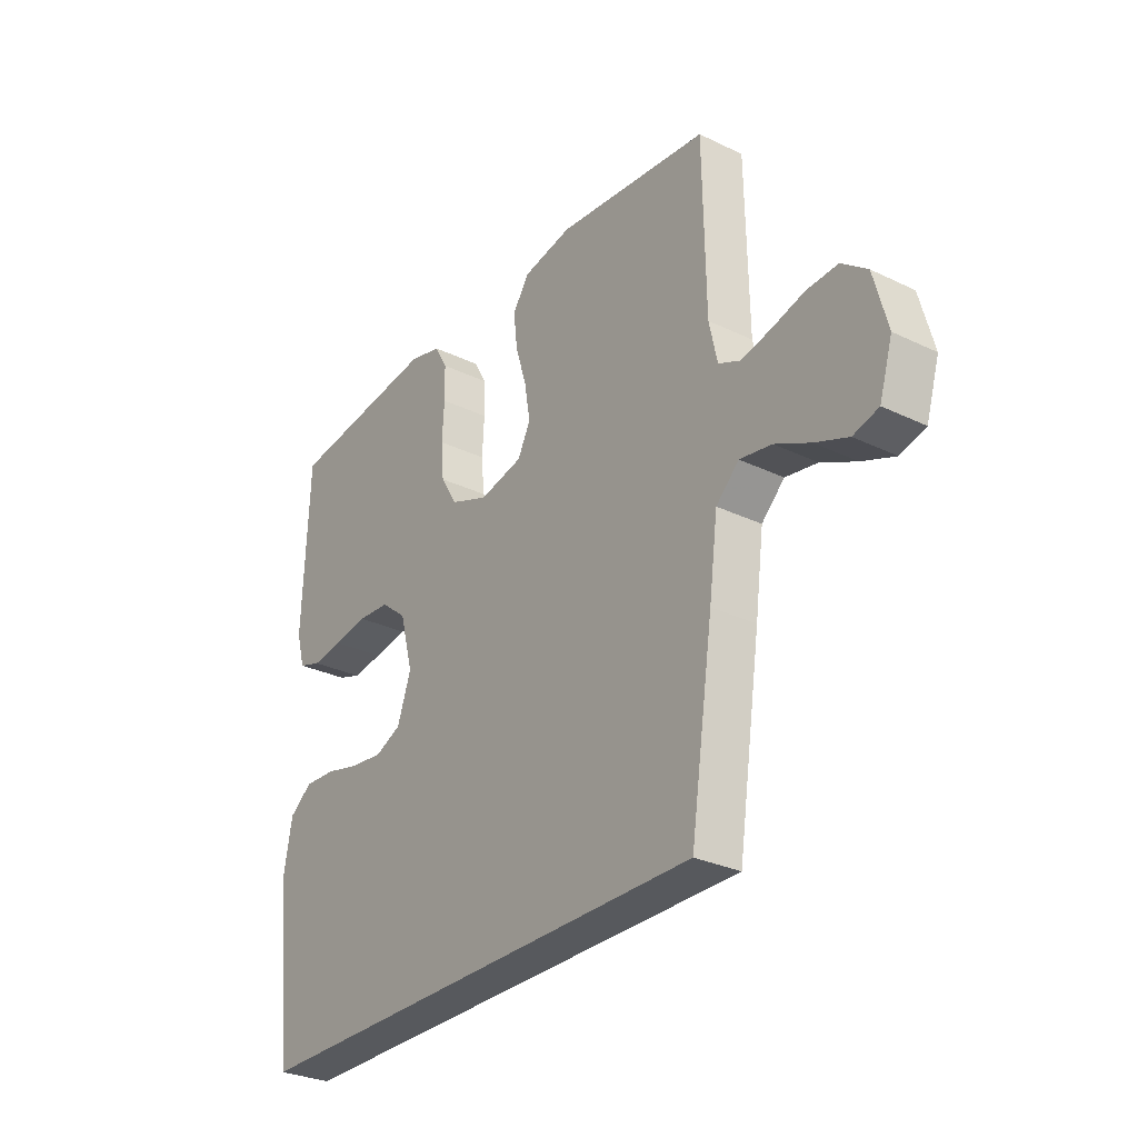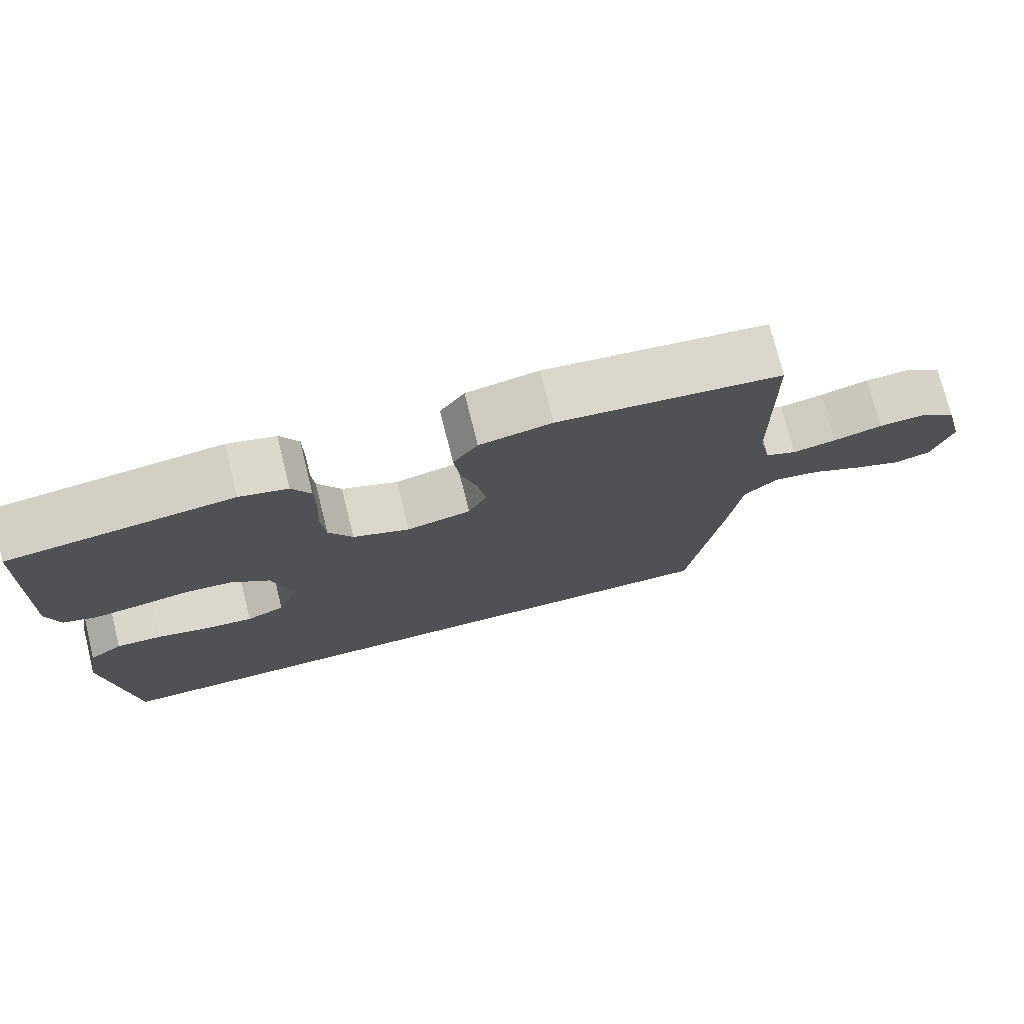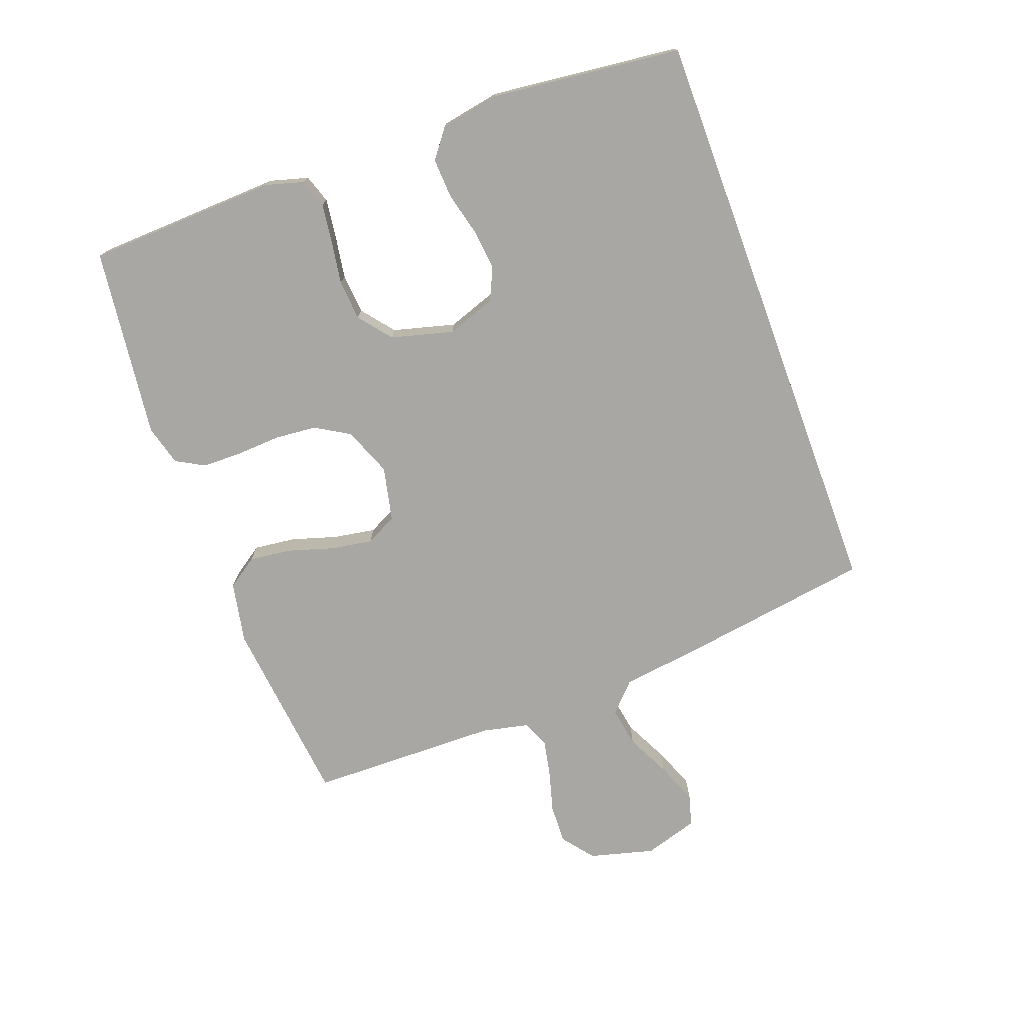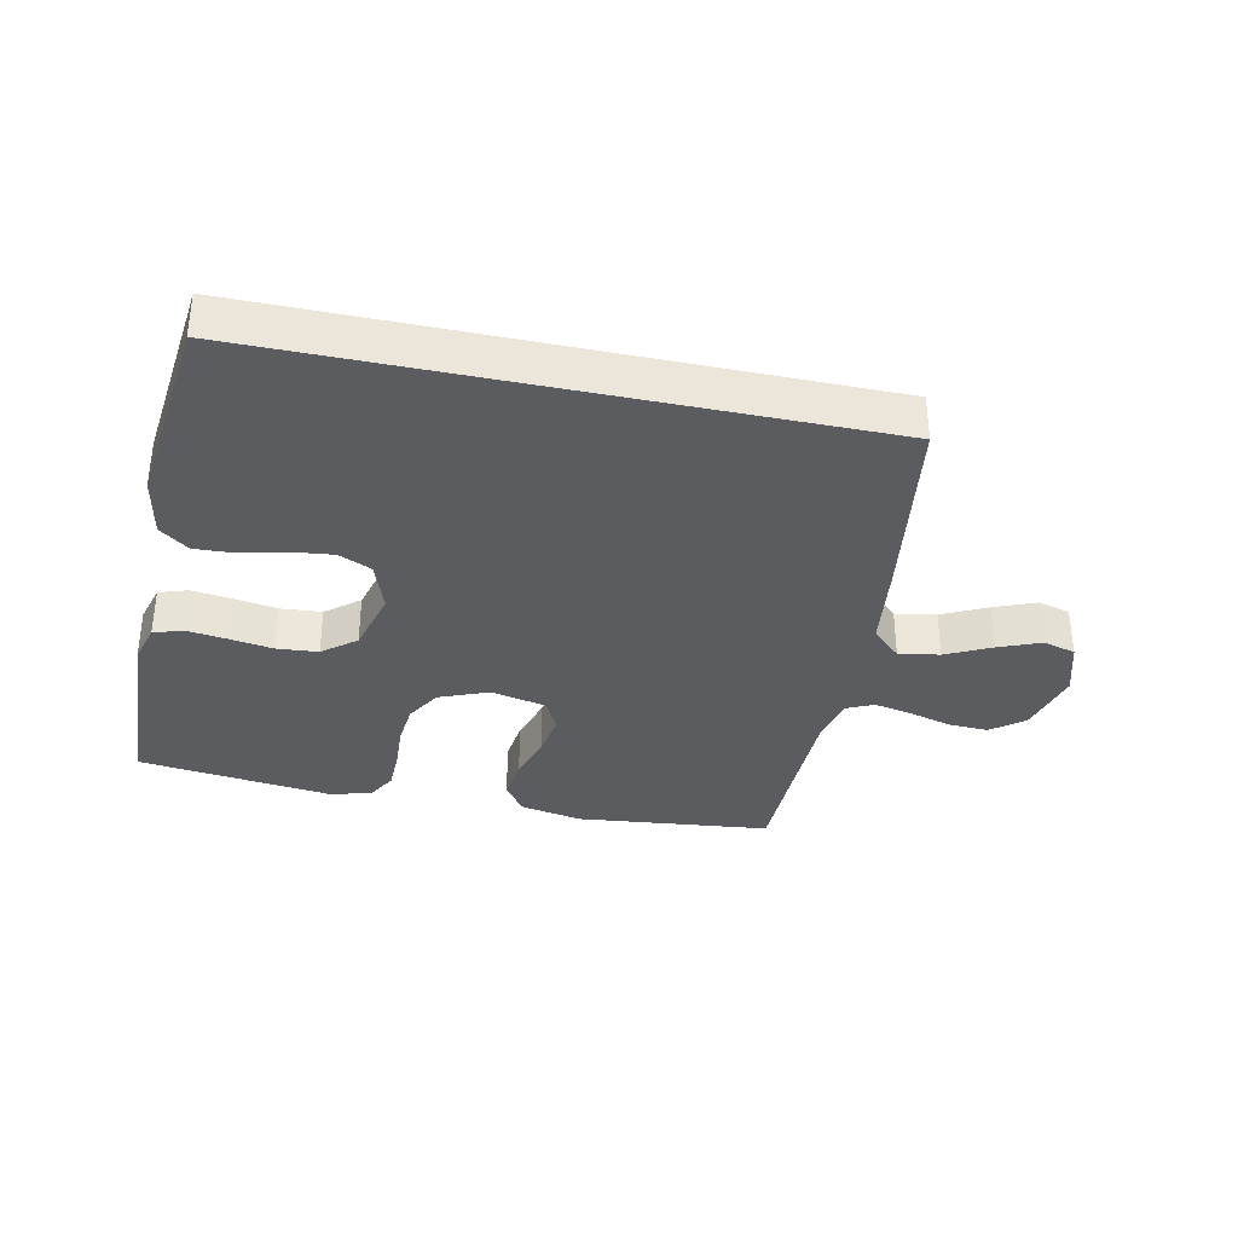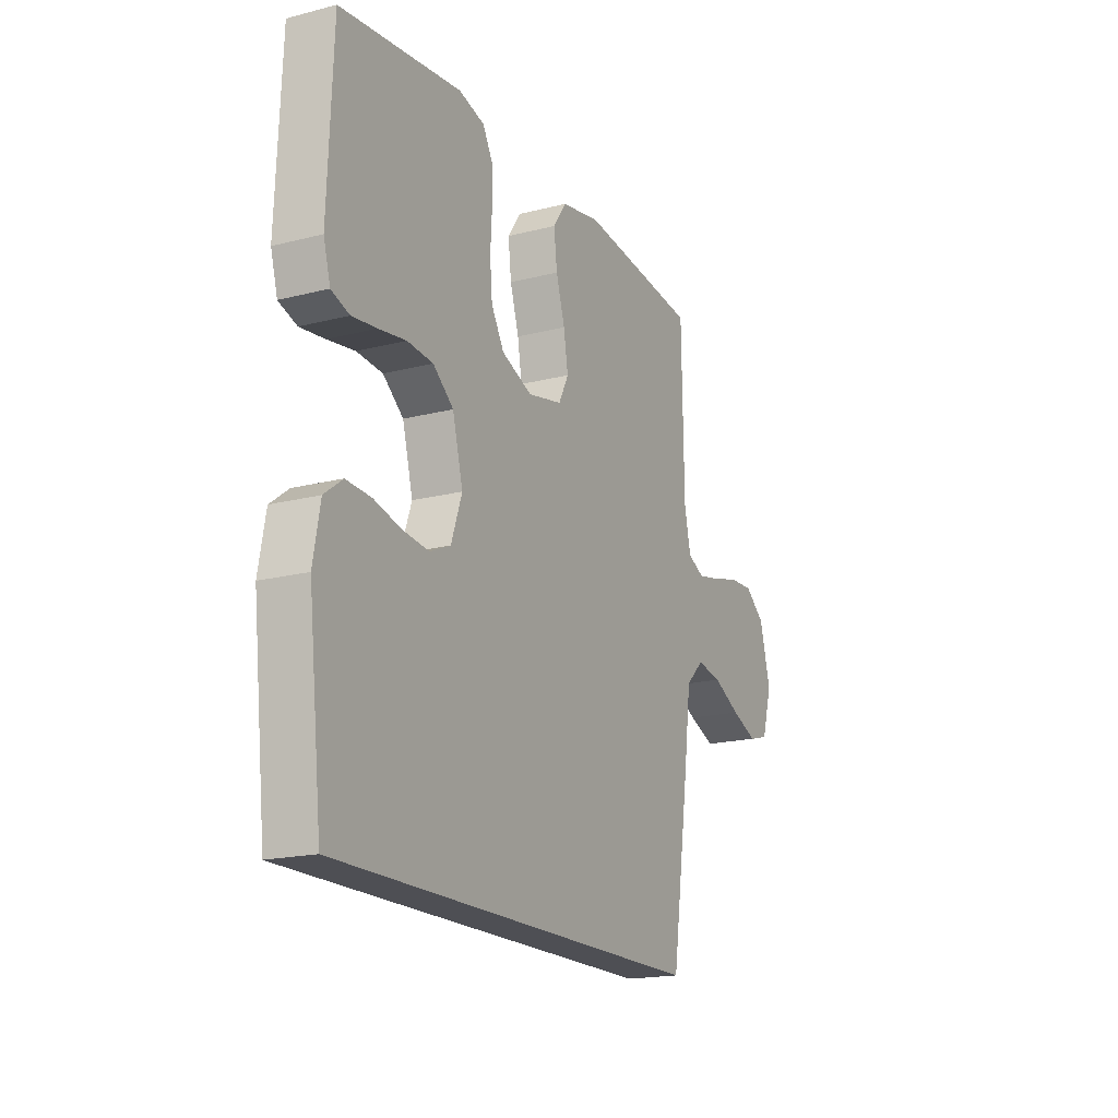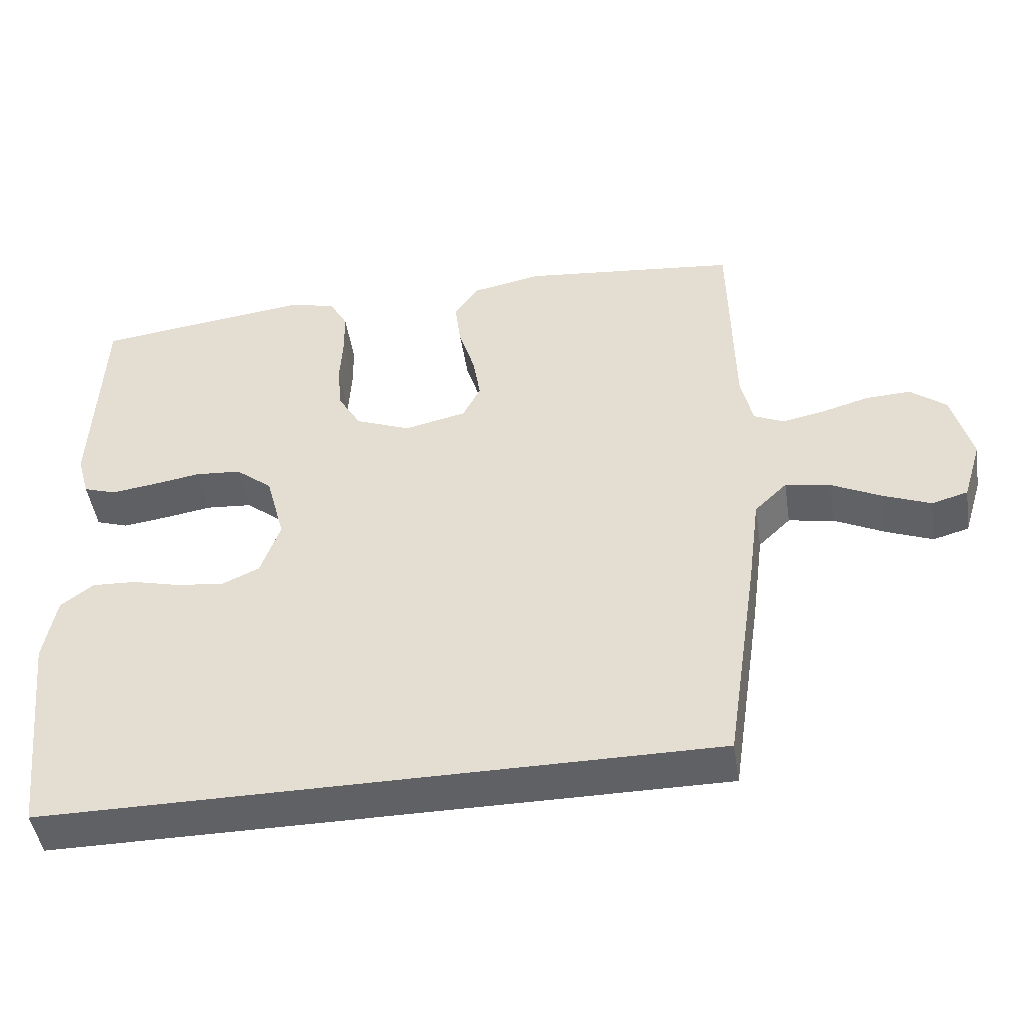
<metadata>
{"format":"obj","ext":"obj","renderer":"f3d","projection":"perspective","resolution":1024,"background":"white","views":[{"elev":-29.6,"azim":-125.3,"up":"+Z"},{"elev":75.0,"azim":166.0,"up":"+Z"},{"elev":-74.5,"azim":110.3,"up":"+Y"},{"elev":-34.8,"azim":168.0,"up":"+Y"},{"elev":-18.3,"azim":116.3,"up":"+Z"},{"elev":-46.9,"azim":-171.1,"up":"+Z"}]}
</metadata>
<code>
v -0.446 0.07 -0.5
v -0.491 0.07 -0.2
v -0.508 0.07 -0.071
v -0.553 0.07 -0.028
v -0.616 0.07 -0.039
v -0.685 0.07 -0.073
v -0.75 0.07 -0.099
v -0.8 0.07 -0.085
v -0.826 0.07 0
v -0.799 0.07 0.102
v -0.749 0.07 0.141
v -0.687 0.07 0.138
v -0.622 0.07 0.12
v -0.563 0.07 0.108
v -0.521 0.07 0.127
v -0.505 0.07 0.2
v -0.5 0.07 0.5
v -0.2 0.07 0.532
v -0.103 0.07 0.513
v -0.07 0.07 0.465
v -0.078 0.07 0.399
v -0.1 0.07 0.327
v -0.111 0.07 0.261
v -0.086 0.07 0.212
v 0 0.07 0.193
v 0.076 0.07 0.223
v 0.108 0.07 0.277
v 0.114 0.07 0.343
v 0.11 0.07 0.413
v 0.111 0.07 0.475
v 0.136 0.07 0.52
v 0.2 0.07 0.537
v 0.5 0.07 0.5
v 0.512 0.07 0.2
v 0.495 0.07 0.14
v 0.45 0.07 0.125
v 0.389 0.07 0.133
v 0.321 0.07 0.144
v 0.257 0.07 0.139
v 0.206 0.07 0.098
v 0.18 0.07 0
v 0.207 0.07 -0.077
v 0.258 0.07 -0.1
v 0.323 0.07 -0.093
v 0.391 0.07 -0.076
v 0.453 0.07 -0.073
v 0.498 0.07 -0.107
v 0.515 0.07 -0.2
v 0.481 0.07 -0.5
v -0.446 0 -0.5
v -0.491 0 -0.2
v -0.508 0 -0.071
v -0.553 0 -0.028
v -0.616 0 -0.039
v -0.685 0 -0.073
v -0.75 0 -0.099
v -0.8 0 -0.085
v -0.826 0 0
v -0.799 0 0.102
v -0.749 0 0.141
v -0.687 0 0.138
v -0.622 0 0.12
v -0.563 0 0.108
v -0.521 0 0.127
v -0.505 0 0.2
v -0.5 0 0.5
v -0.2 0 0.532
v -0.103 0 0.513
v -0.07 0 0.465
v -0.078 0 0.399
v -0.1 0 0.327
v -0.111 0 0.261
v -0.086 0 0.212
v 0 0 0.193
v 0.076 0 0.223
v 0.108 0 0.277
v 0.114 0 0.343
v 0.11 0 0.413
v 0.111 0 0.475
v 0.136 0 0.52
v 0.2 0 0.537
v 0.5 0 0.5
v 0.512 0 0.2
v 0.495 0 0.14
v 0.45 0 0.125
v 0.389 0 0.133
v 0.321 0 0.144
v 0.257 0 0.139
v 0.206 0 0.098
v 0.18 0 0
v 0.207 0 -0.077
v 0.258 0 -0.1
v 0.323 0 -0.093
v 0.391 0 -0.076
v 0.453 0 -0.073
v 0.498 0 -0.107
v 0.515 0 -0.2
v 0.481 0 -0.5
f 48 49 1
f 47 48 1
f 46 47 1
f 45 46 1
f 44 45 1
f 43 44 1 2
f 42 43 2 3
f 41 42 3 4
f 40 41 4
f 39 40 4
f 36 37 38
f 35 36 38
f 34 35 38
f 33 34 38
f 32 33 38
f 31 32 38
f 30 31 38
f 29 30 38
f 28 29 38
f 27 28 38 39
f 26 27 39
f 25 26 39 4
f 20 21 22
f 19 20 22
f 18 19 22
f 17 18 22
f 16 17 22
f 15 16 22 23
f 14 15 23 24
f 11 12 13
f 10 11 13
f 9 10 13
f 8 9 13
f 7 8 13
f 6 7 13
f 5 6 13
f 5 13 14
f 14 24 25
f 5 14 25
f 4 5 25
f 50 98 97
f 50 97 96
f 50 96 95
f 50 95 94
f 50 94 93
f 51 50 93 92
f 52 51 92 91
f 53 52 91 90
f 53 90 89
f 53 89 88
f 87 86 85
f 87 85 84
f 87 84 83
f 87 83 82
f 87 82 81
f 87 81 80
f 87 80 79
f 87 79 78
f 87 78 77
f 88 87 77 76
f 88 76 75
f 53 88 75 74
f 71 70 69
f 71 69 68
f 71 68 67
f 71 67 66
f 71 66 65
f 72 71 65 64
f 73 72 64 63
f 62 61 60
f 62 60 59
f 62 59 58
f 62 58 57
f 62 57 56
f 62 56 55
f 62 55 54
f 63 62 54
f 74 73 63
f 74 63 54
f 74 54 53
f 1 50 51 2
f 2 51 52 3
f 3 52 53 4
f 4 53 54 5
f 5 54 55 6
f 6 55 56 7
f 7 56 57 8
f 8 57 58 9
f 9 58 59 10
f 10 59 60 11
f 11 60 61 12
f 12 61 62 13
f 13 62 63 14
f 14 63 64 15
f 15 64 65 16
f 16 65 66 17
f 17 66 67 18
f 18 67 68 19
f 19 68 69 20
f 20 69 70 21
f 21 70 71 22
f 22 71 72 23
f 23 72 73 24
f 24 73 74 25
f 25 74 75 26
f 26 75 76 27
f 27 76 77 28
f 28 77 78 29
f 29 78 79 30
f 30 79 80 31
f 31 80 81 32
f 32 81 82 33
f 33 82 83 34
f 34 83 84 35
f 35 84 85 36
f 36 85 86 37
f 37 86 87 38
f 38 87 88 39
f 39 88 89 40
f 40 89 90 41
f 41 90 91 42
f 42 91 92 43
f 43 92 93 44
f 44 93 94 45
f 45 94 95 46
f 46 95 96 47
f 47 96 97 48
f 48 97 98 49
f 49 98 50 1

</code>
